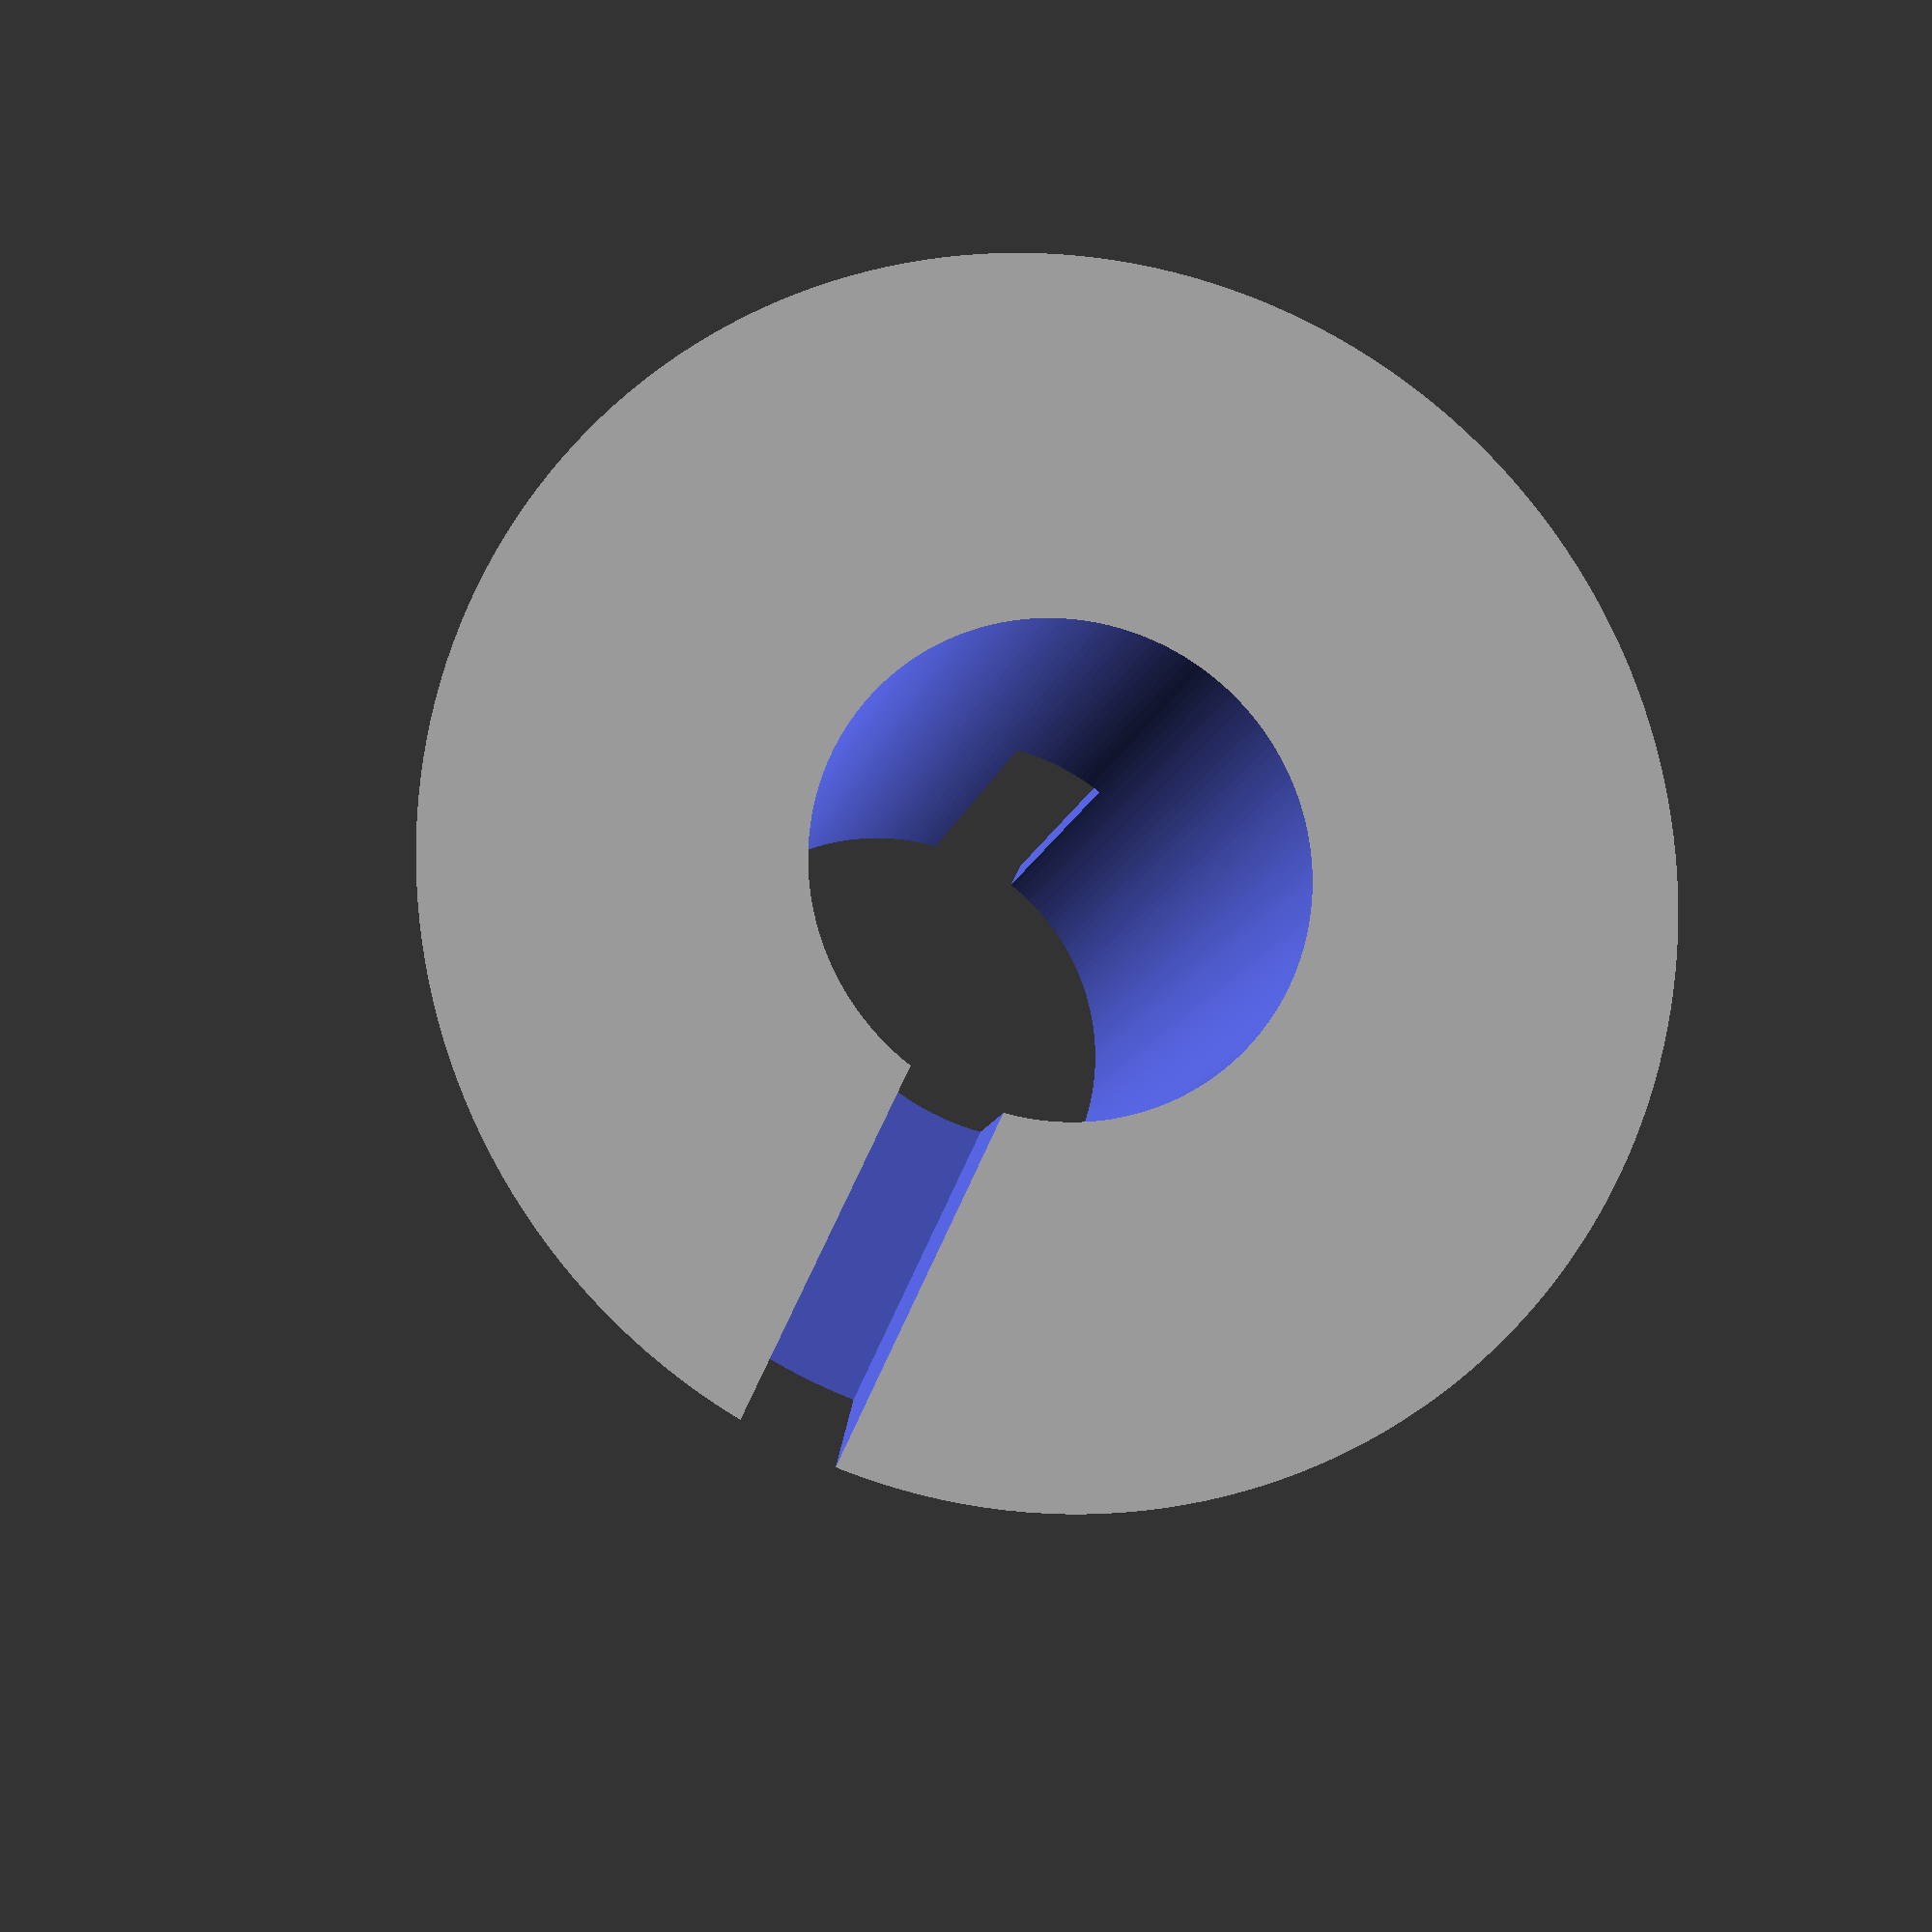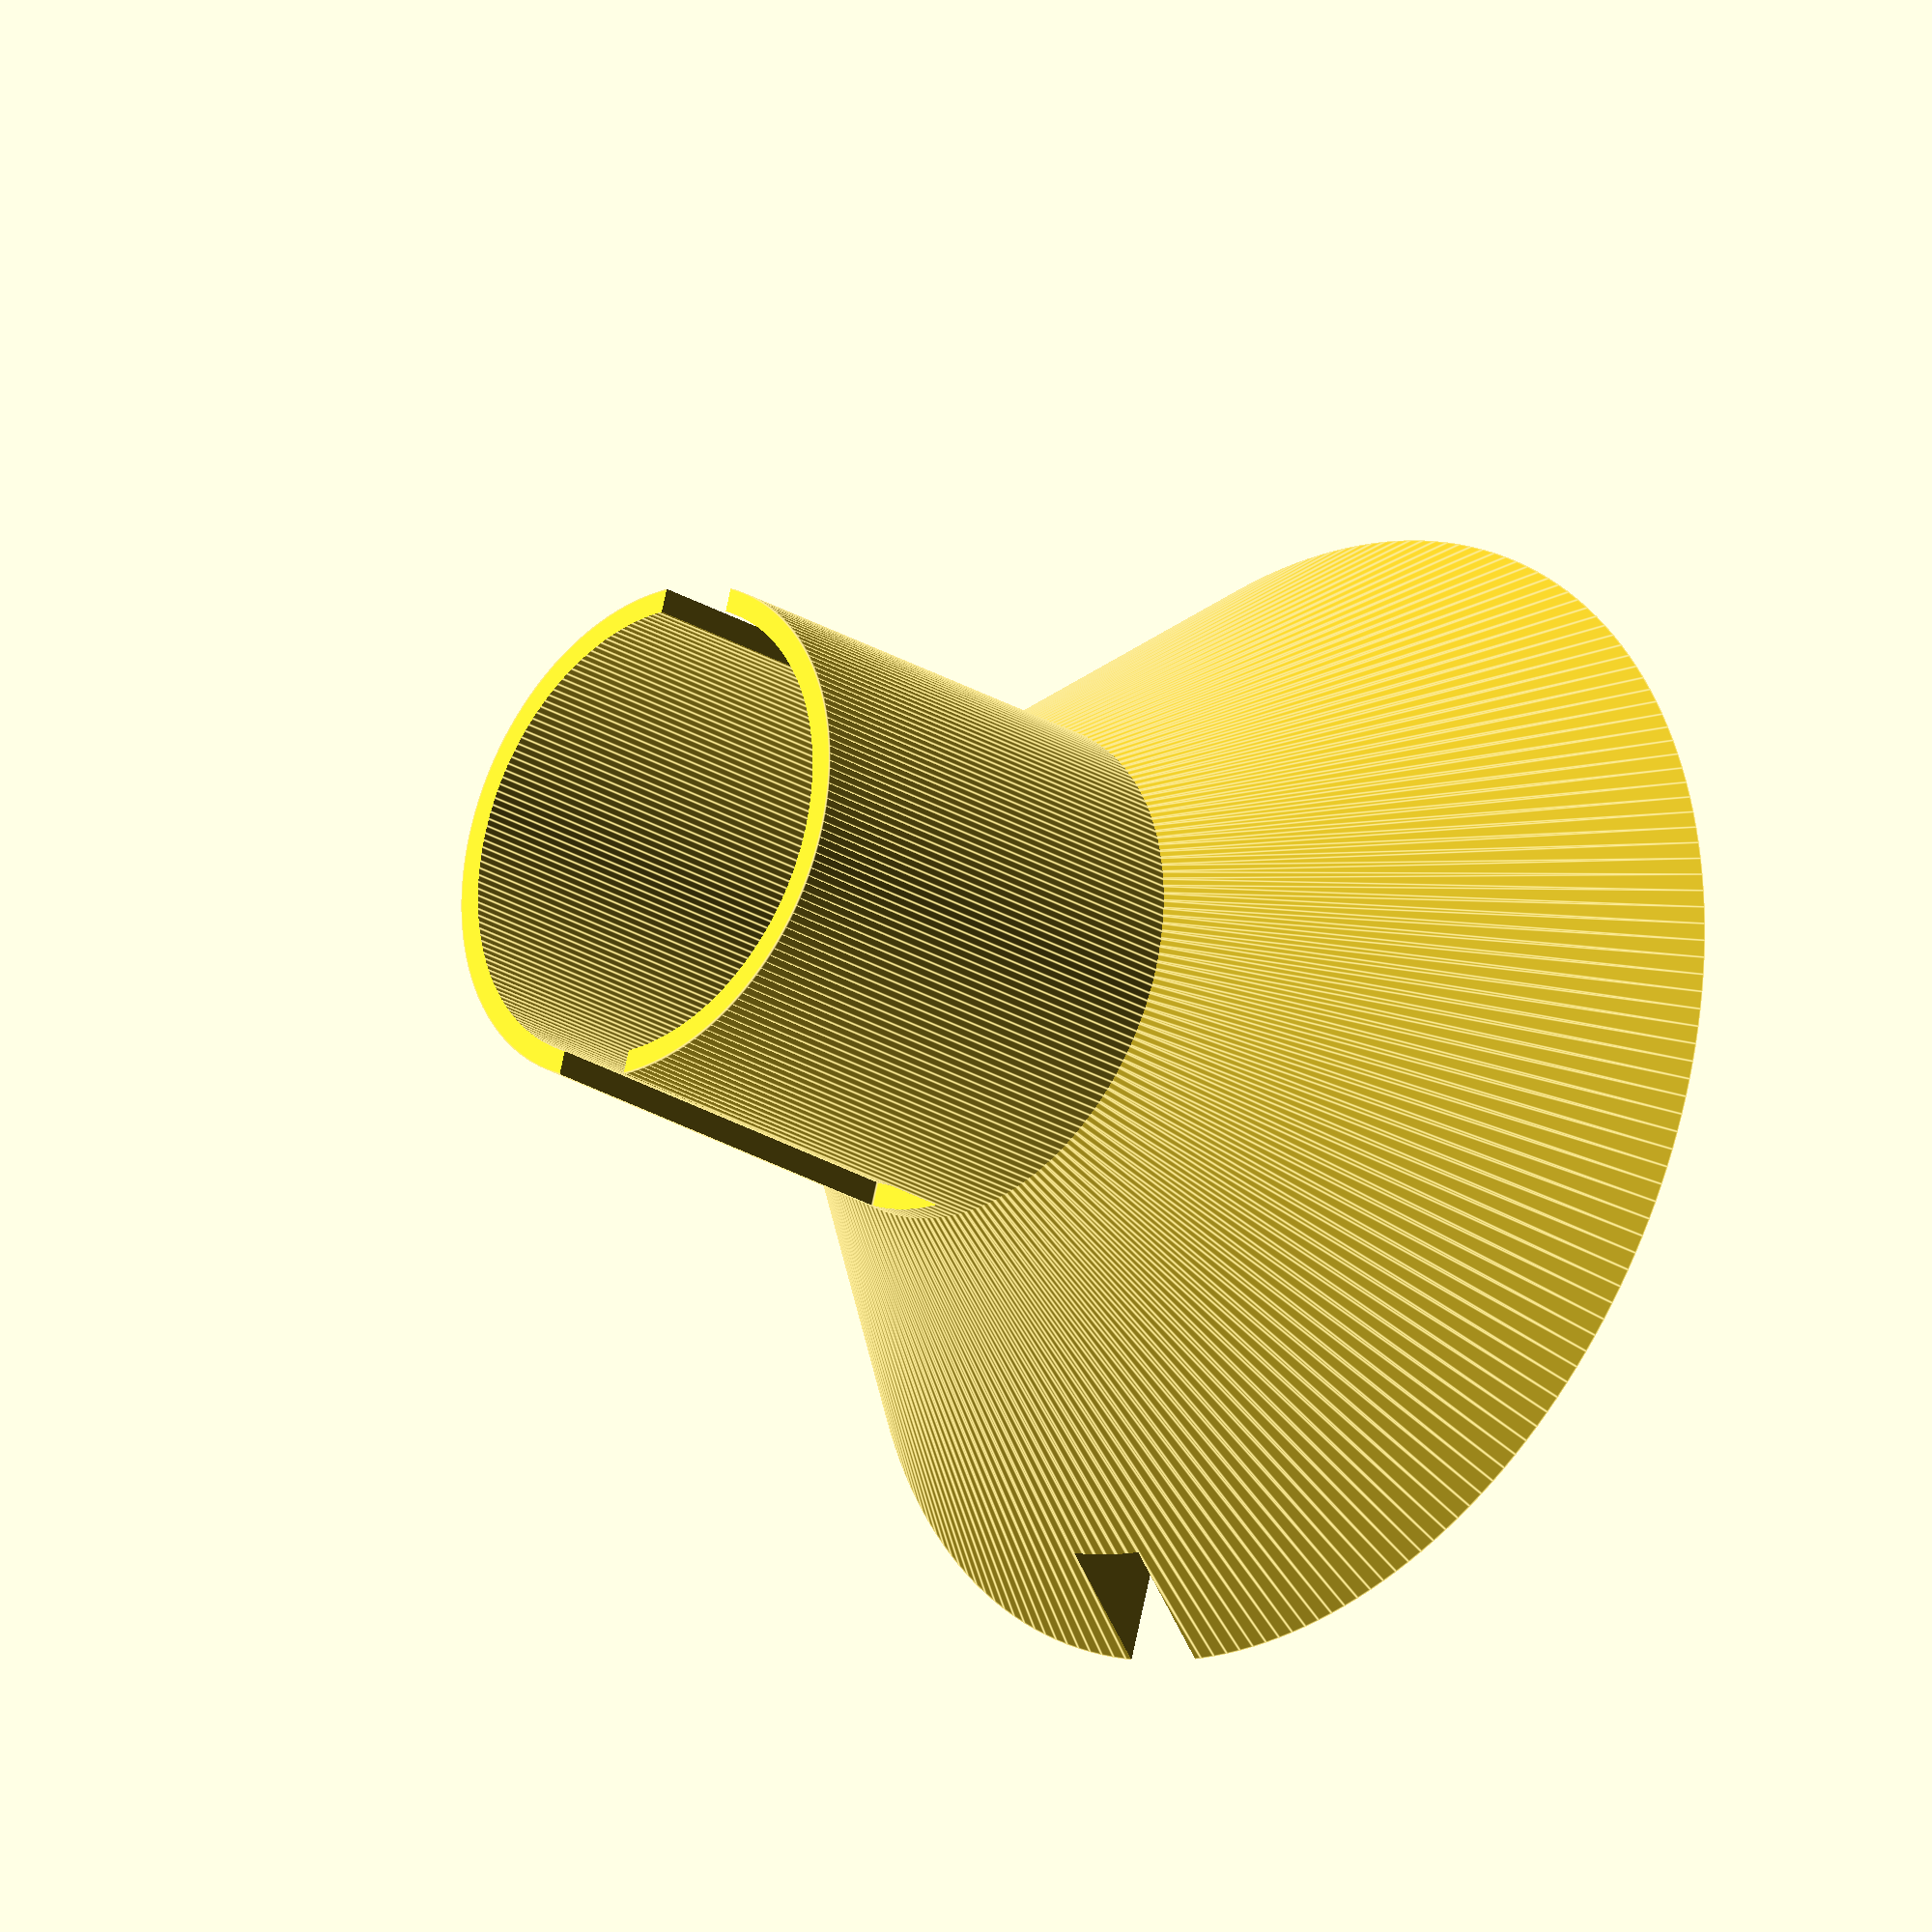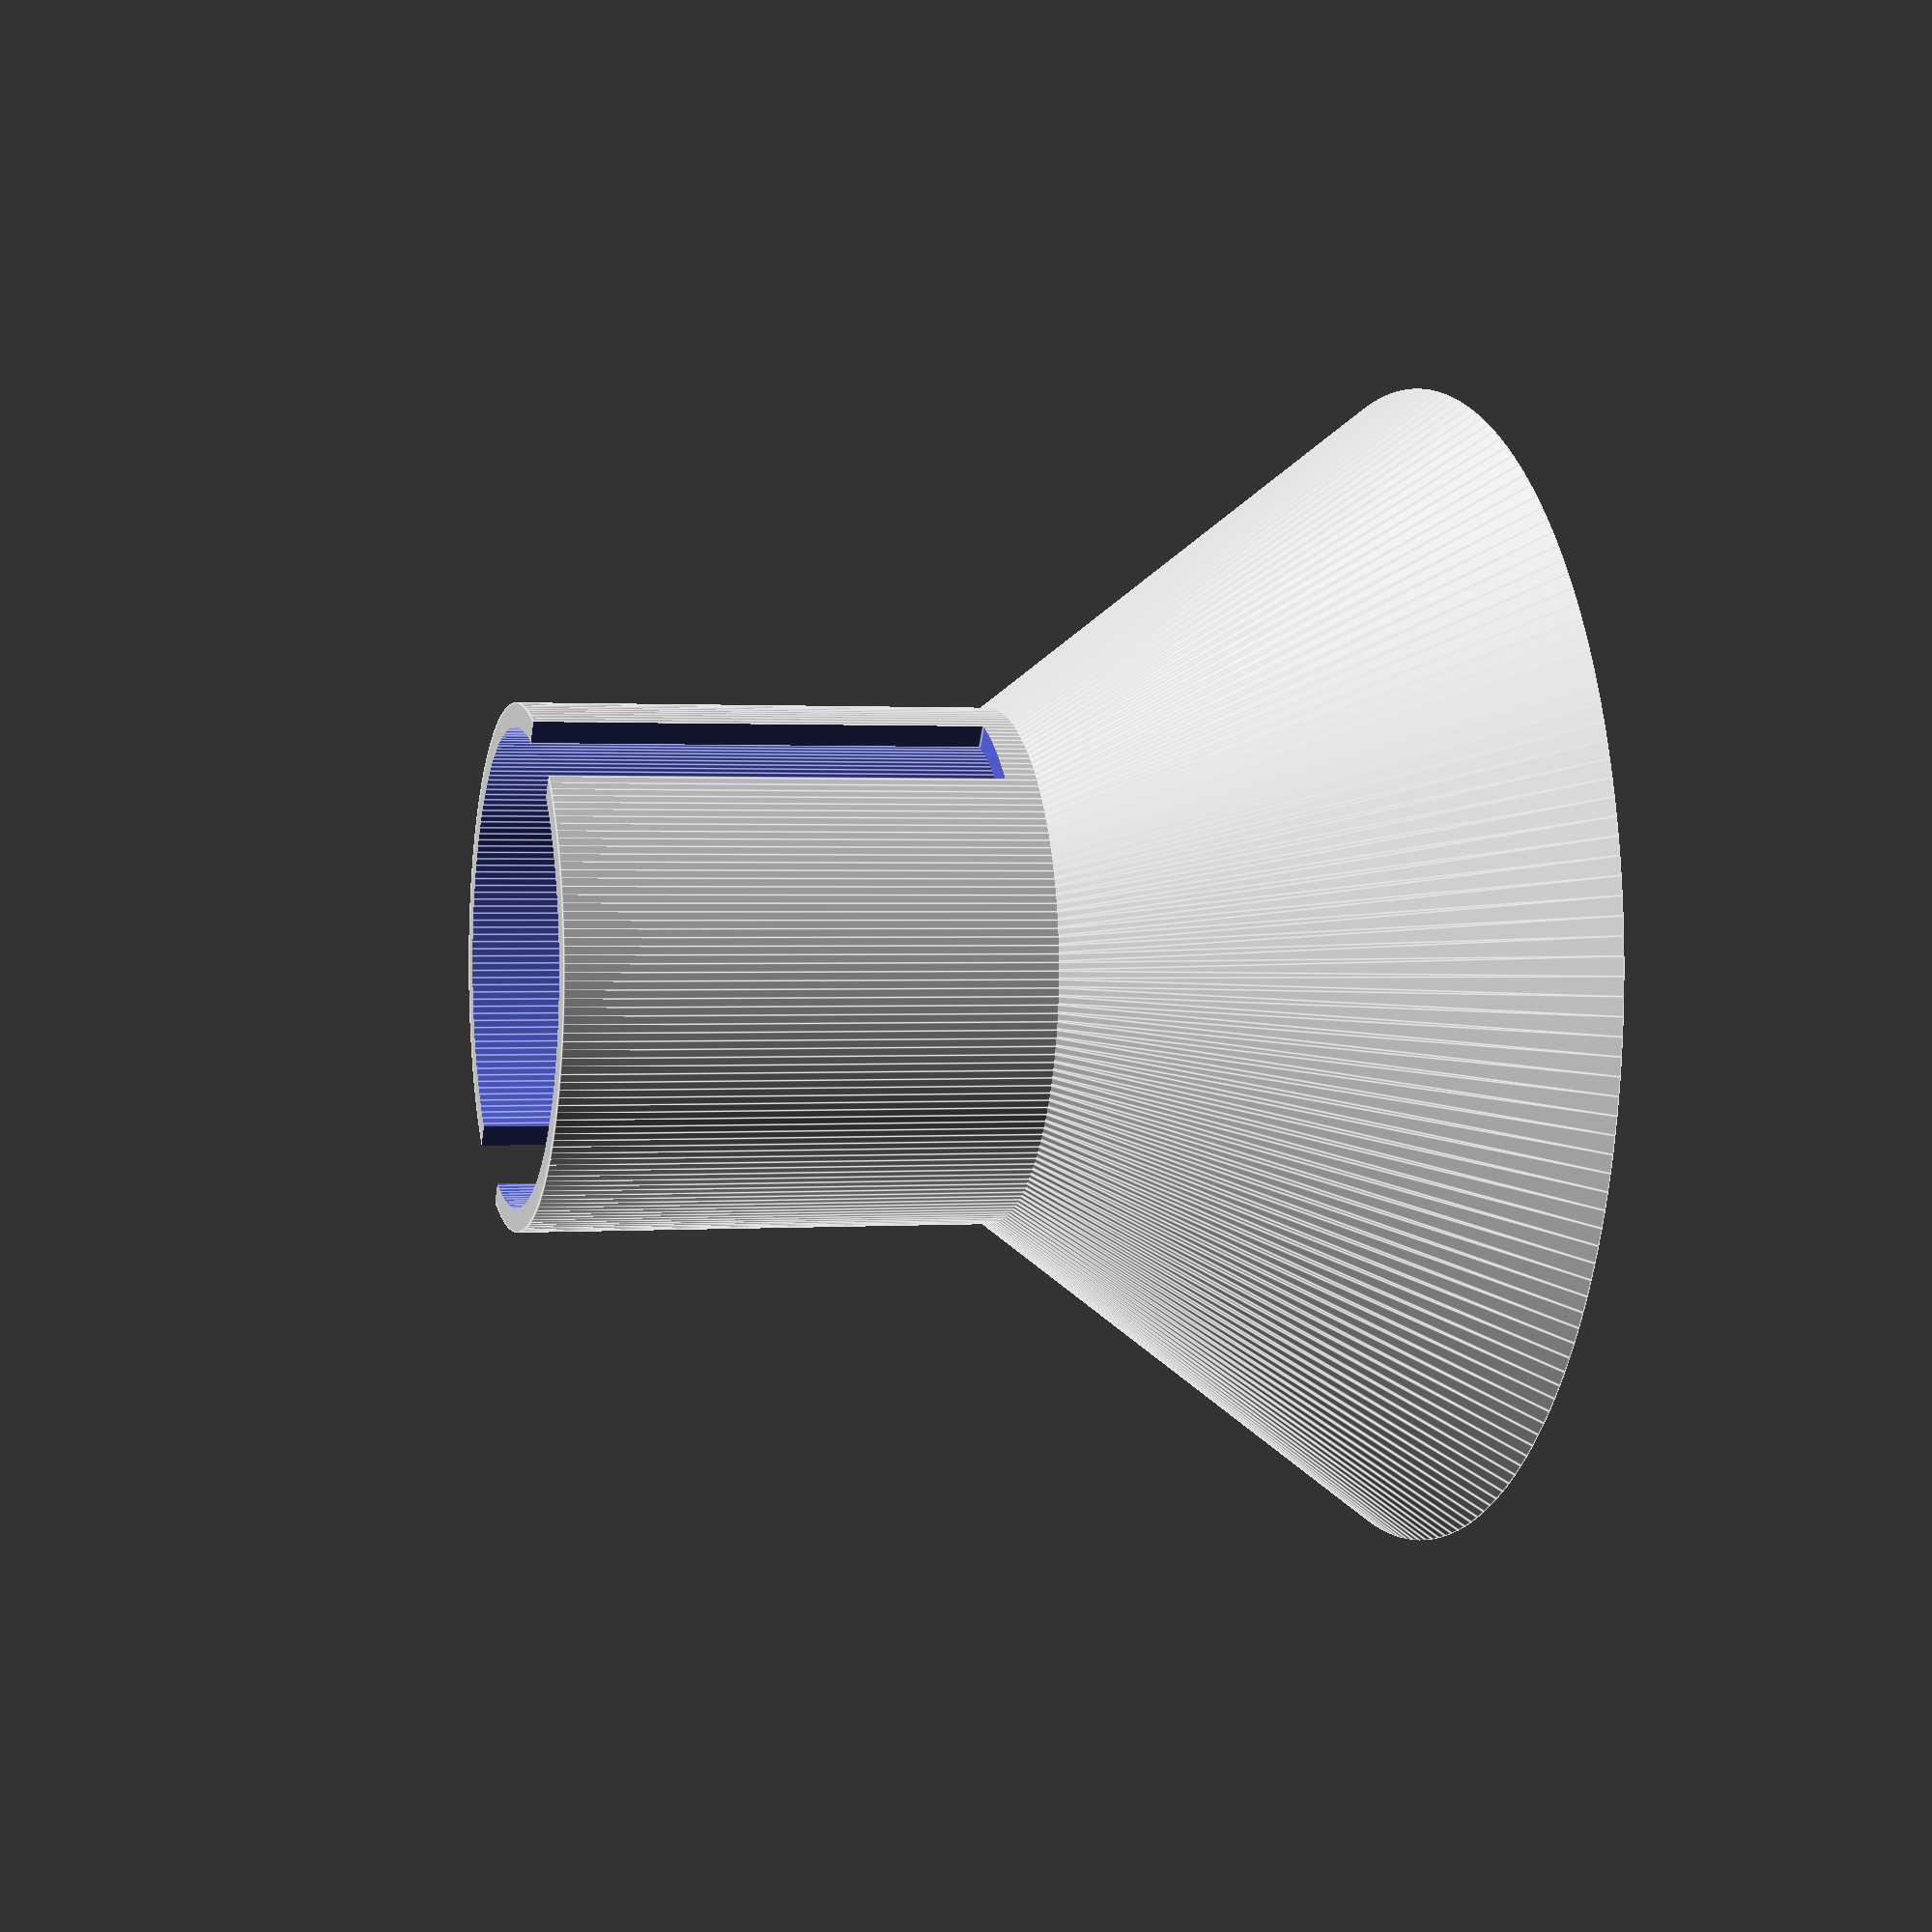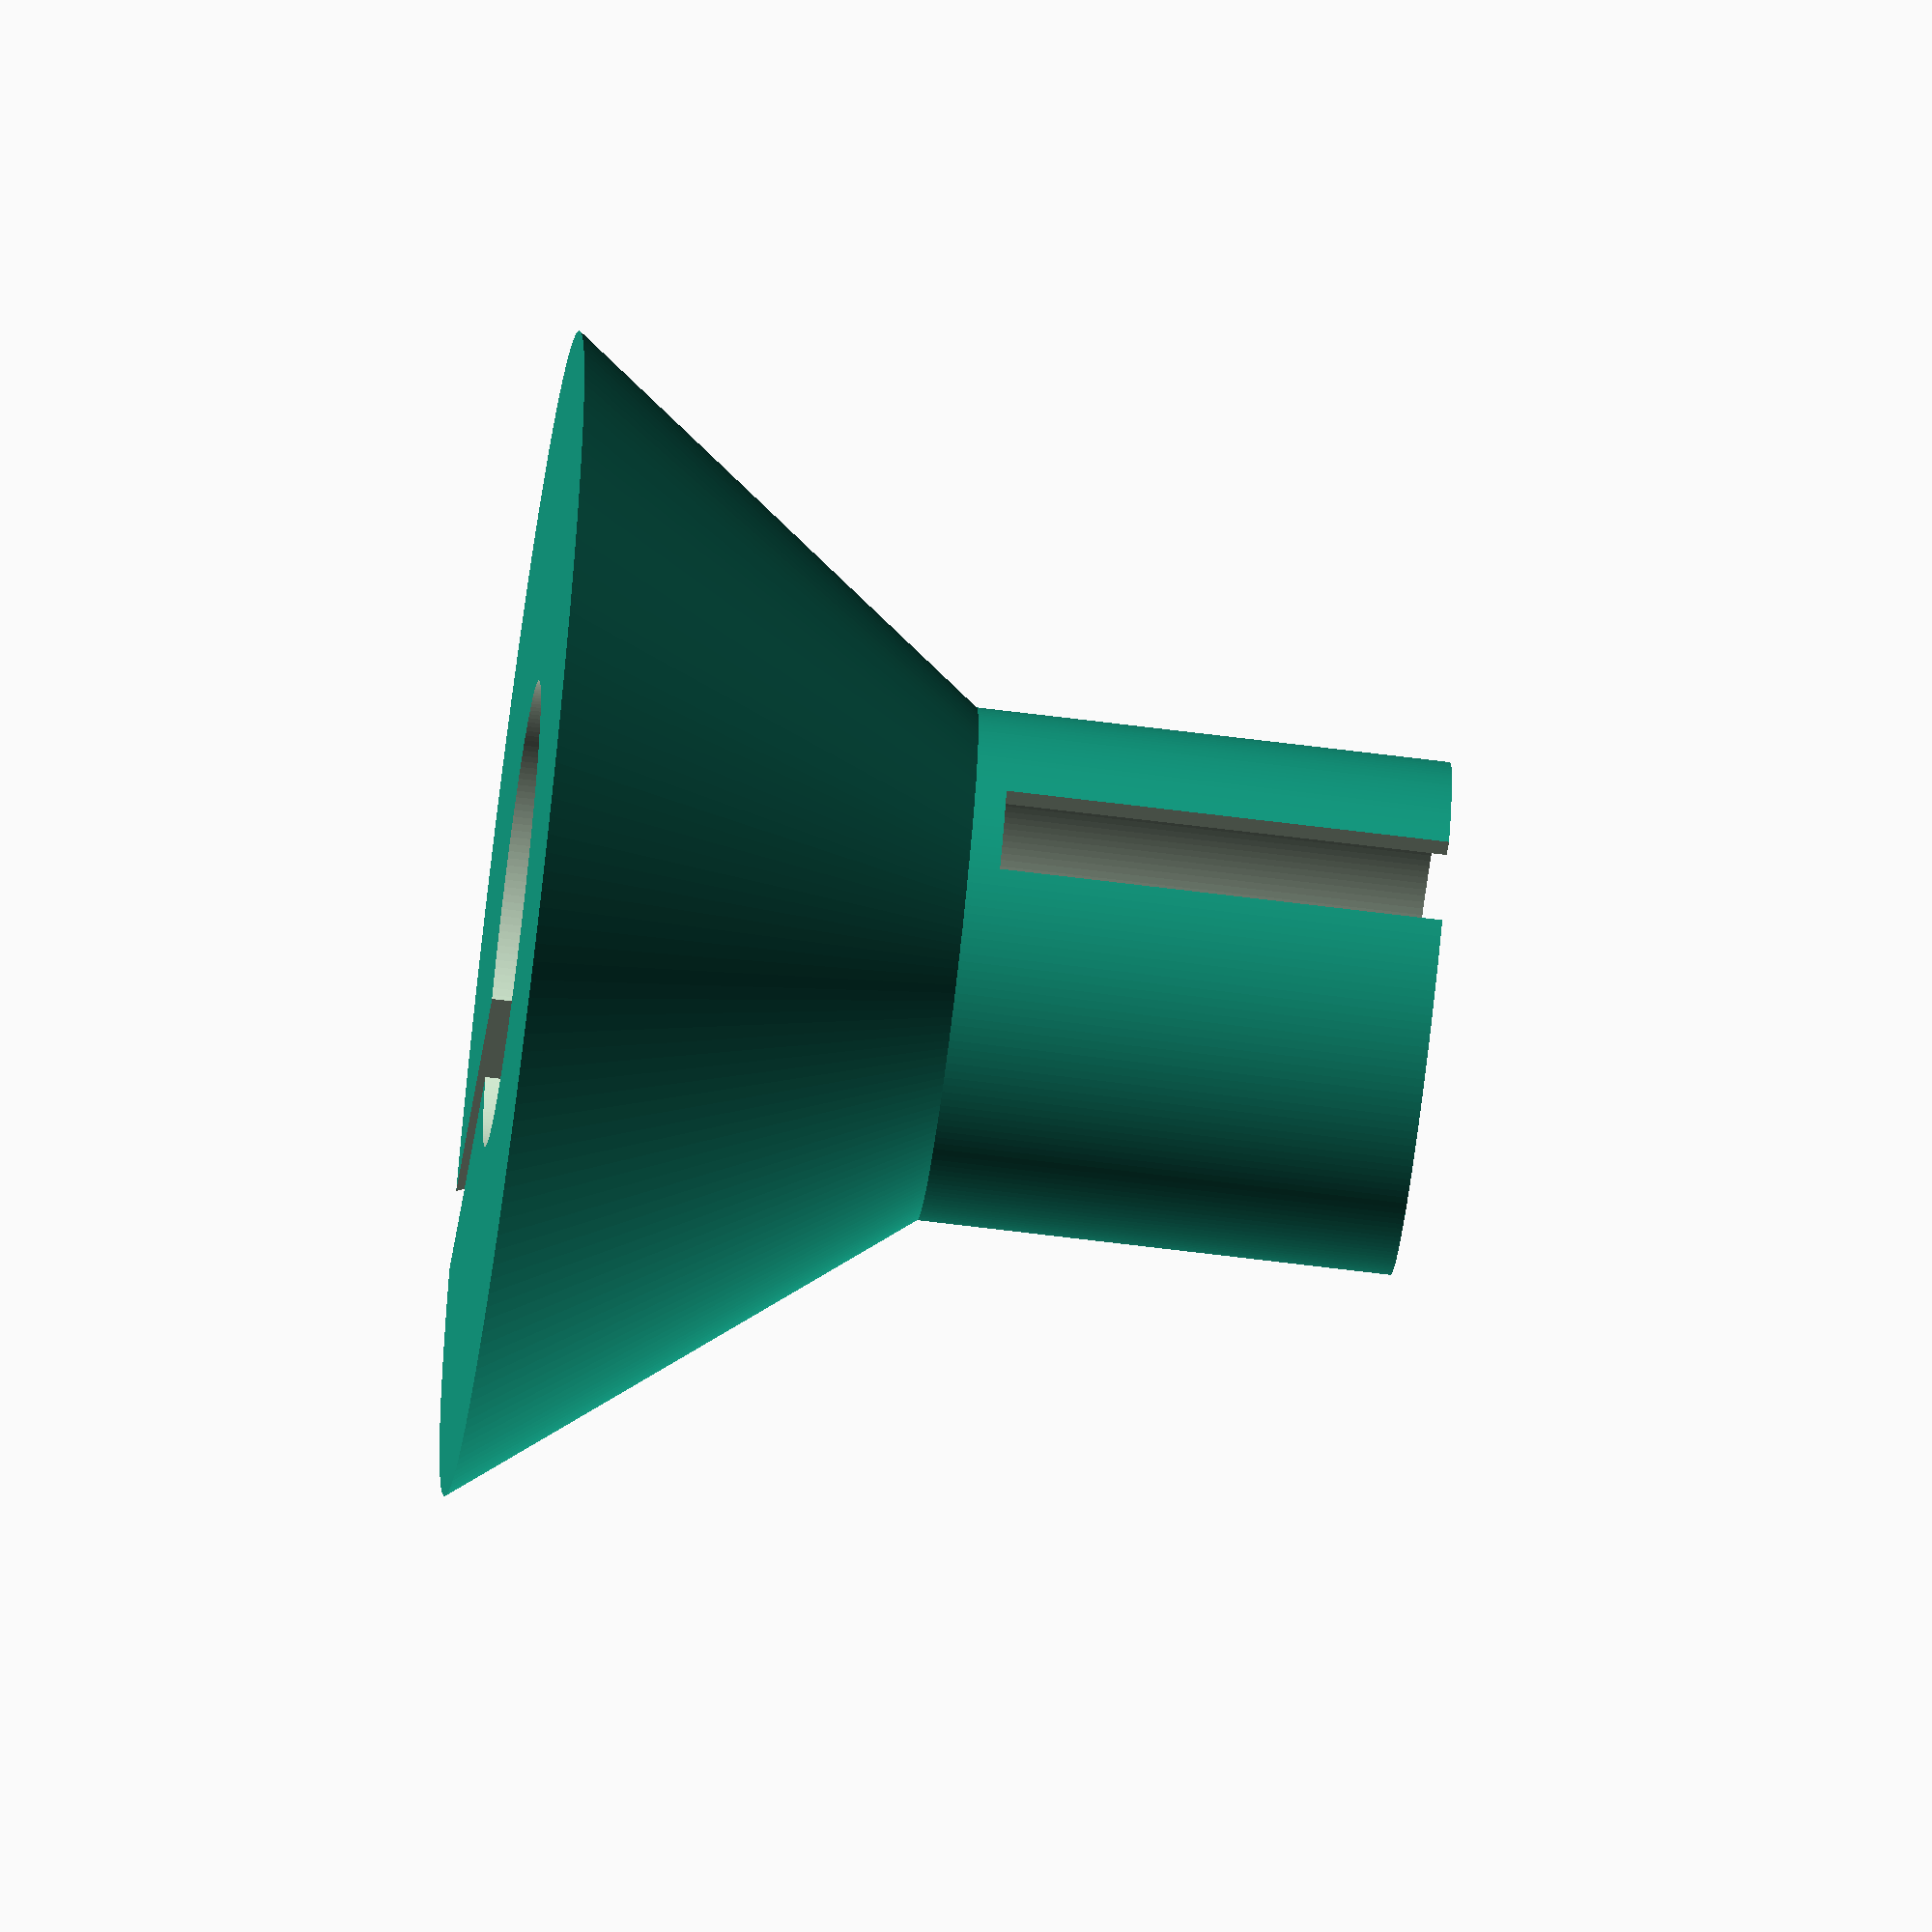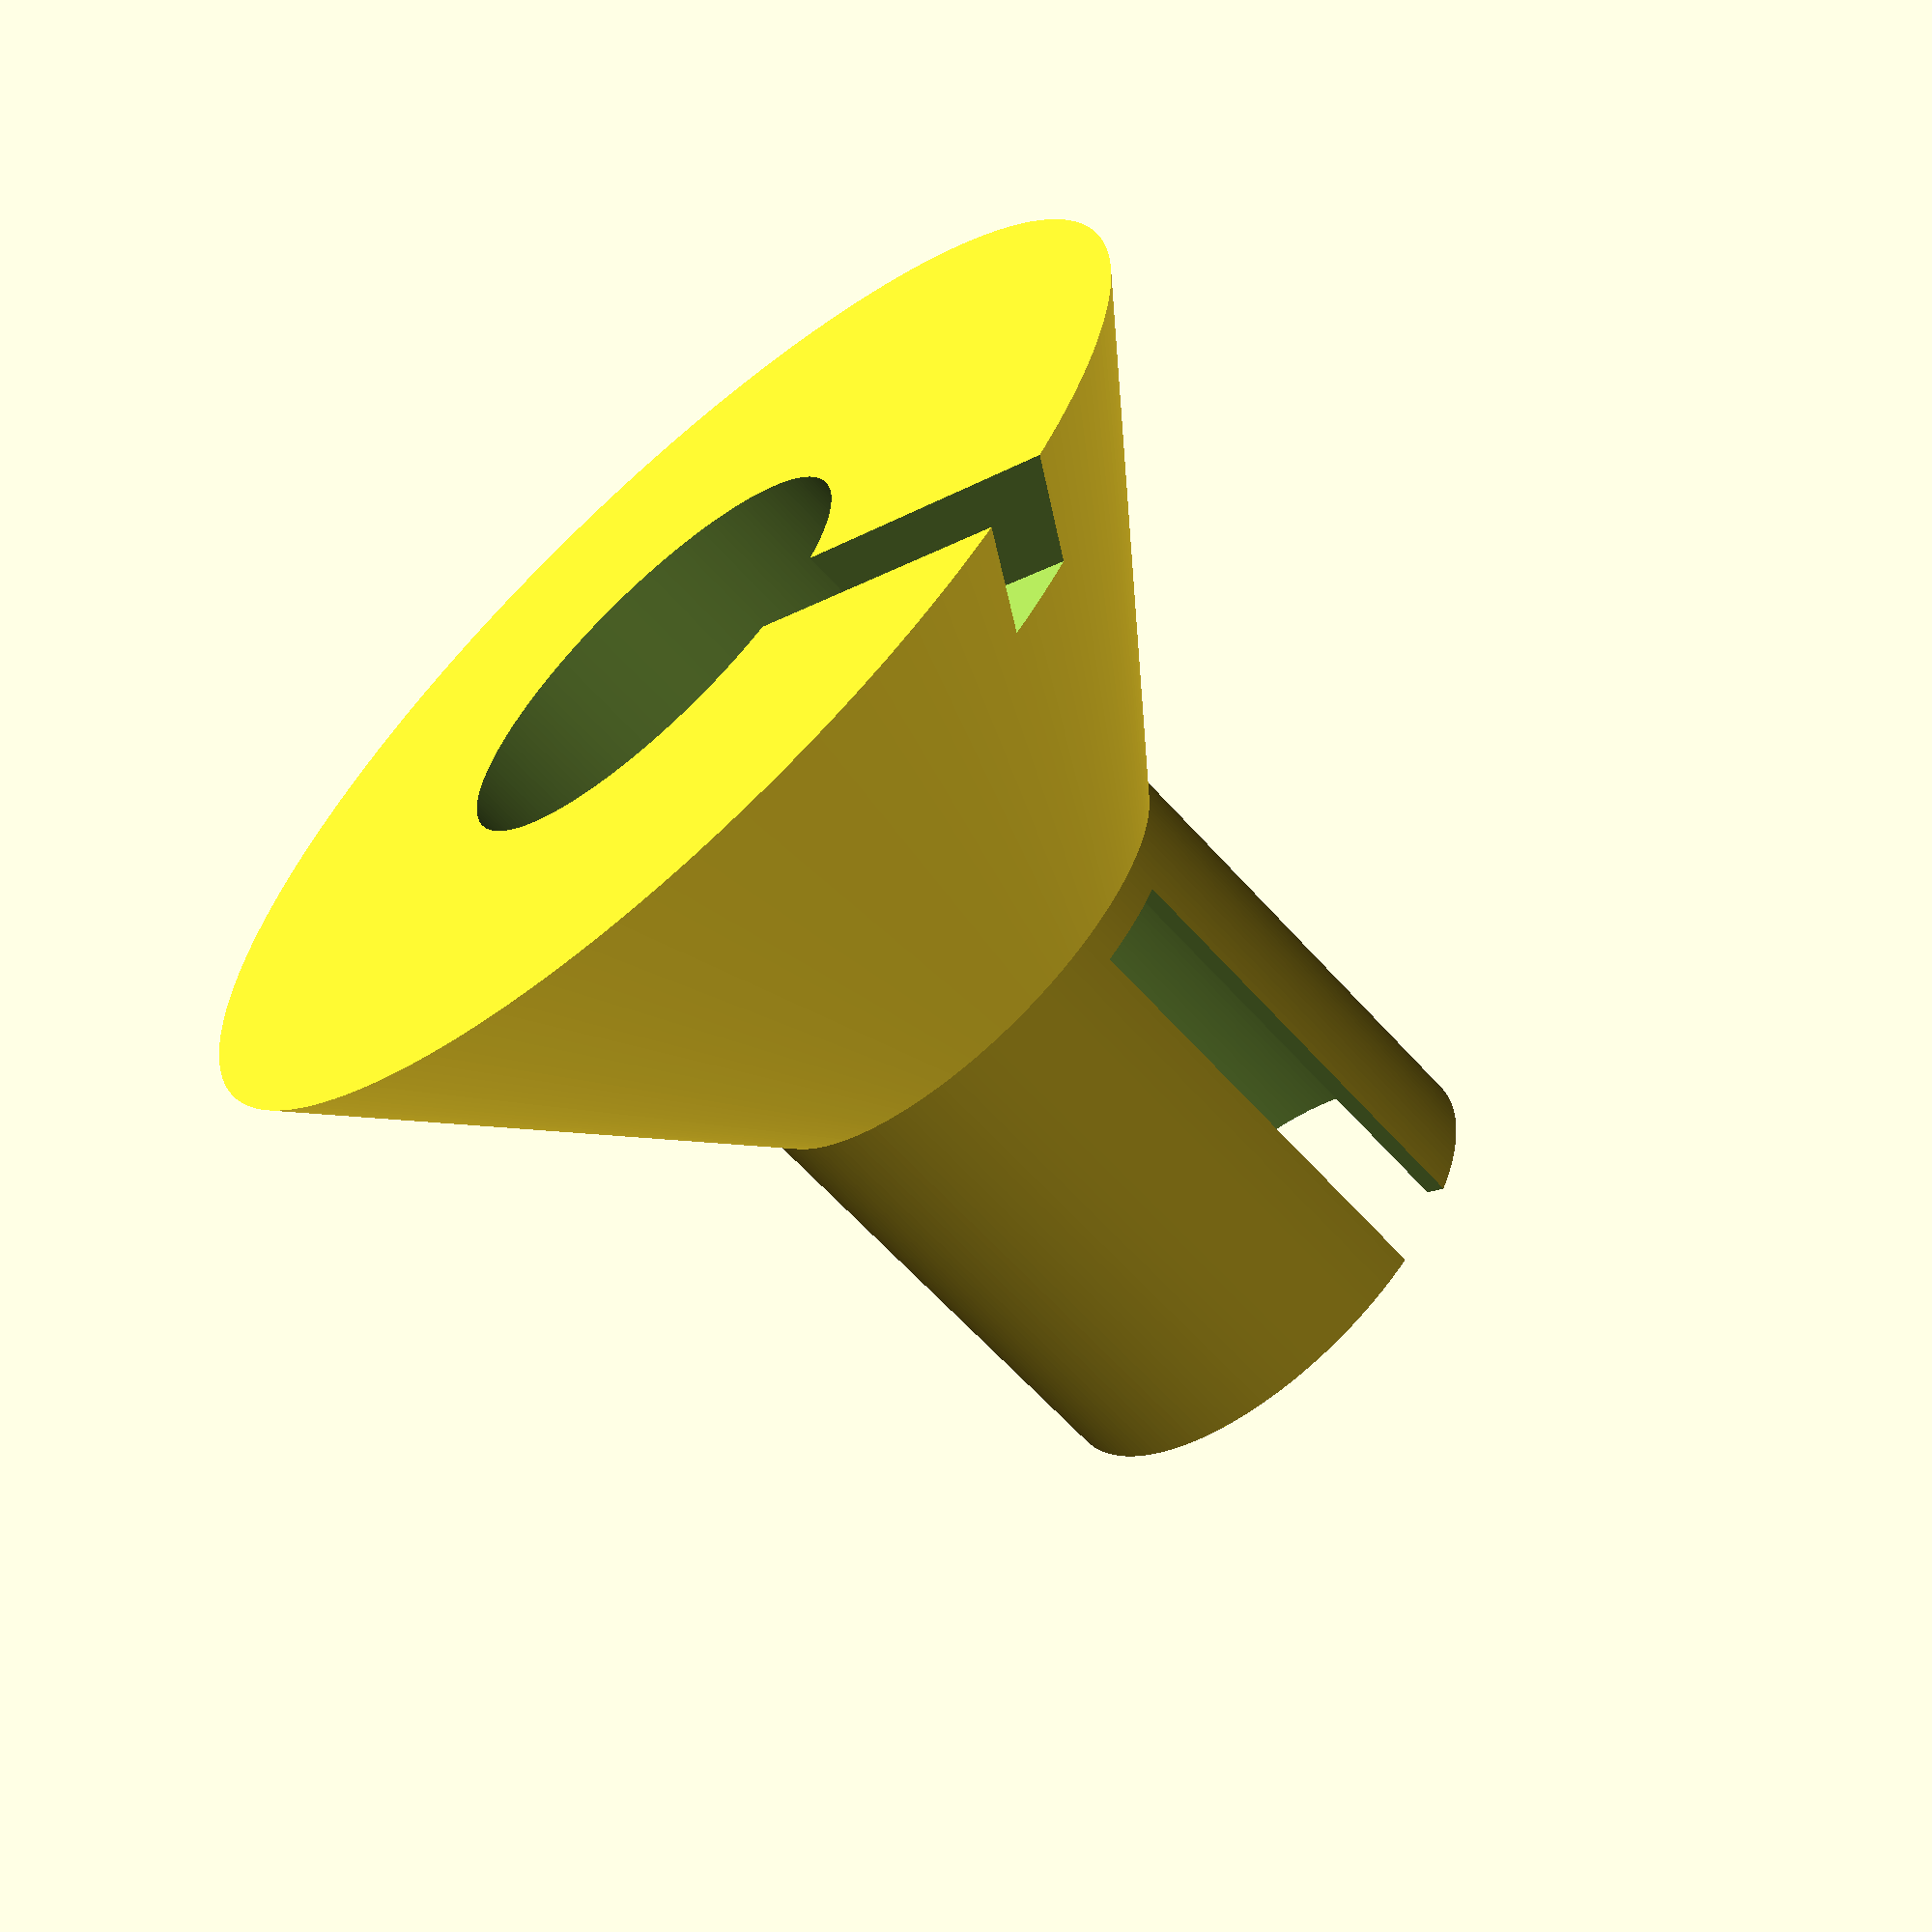
<openscad>

$fn=200;
inner_rad=20;
thickness=2;
height=68;
baseh=10; // below tube
baseh2=baseh+30; // switch cutout start height, top of beveled cylinder
baser=50;
cutout=8;

difference() {
  union() {
    translate([0,0,baseh]) {
      cylinder(r=inner_rad+thickness, h=height, center=false);
    }
    cylinder(r1=baser, r2=inner_rad, h=baseh2, center=false);
  }
  translate([0,0,-1]) {
    cylinder(r=inner_rad, h=100, center=false);
  }
  // switch cutout
  translate([-cutout/2,-inner_rad-cutout/2, baseh2]) {
    cube([cutout,cutout,100], center=false);
  }
  translate([-cutout/2,inner_rad-cutout/2, baseh2]) {
    cube([cutout,cutout,100], center=false);
  }
  // cord hole
  translate([-cutout/2,inner_rad-cutout/2, -1]) {
    cube([cutout,100,10], center=false);
  }
}




</openscad>
<views>
elev=191.5 azim=334.8 roll=11.1 proj=p view=wireframe
elev=204.4 azim=17.2 roll=135.5 proj=o view=edges
elev=359.3 azim=214.6 roll=74.4 proj=p view=edges
elev=248.3 azim=234.9 roll=277.1 proj=o view=wireframe
elev=242.7 azim=52.6 roll=318.4 proj=p view=wireframe
</views>
